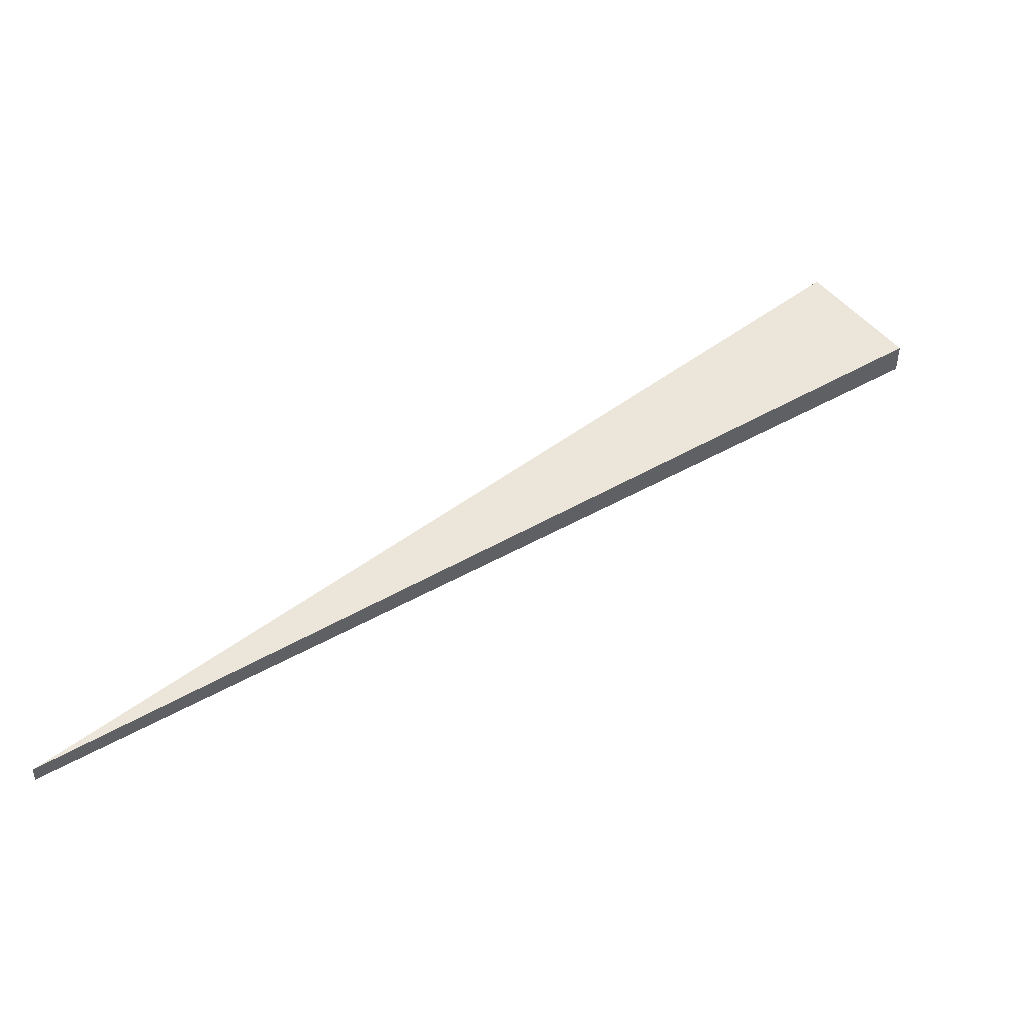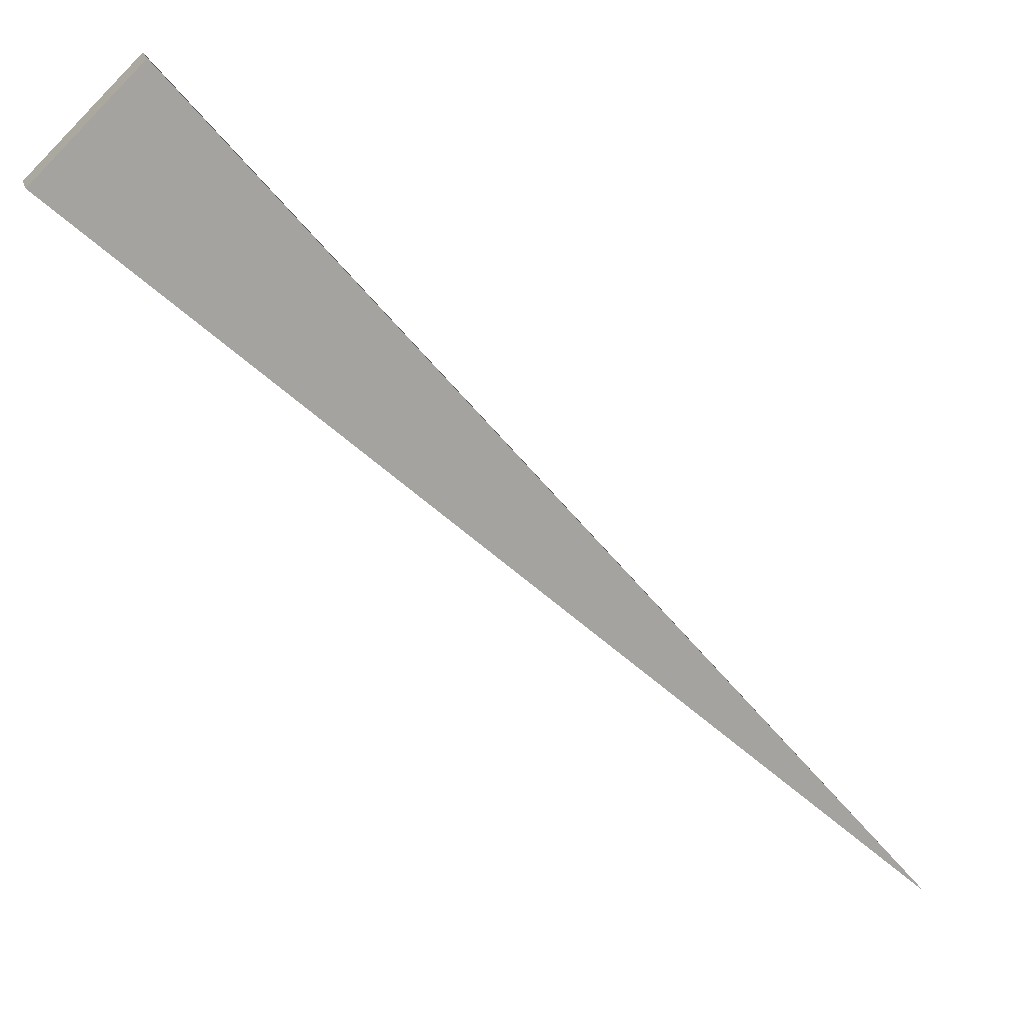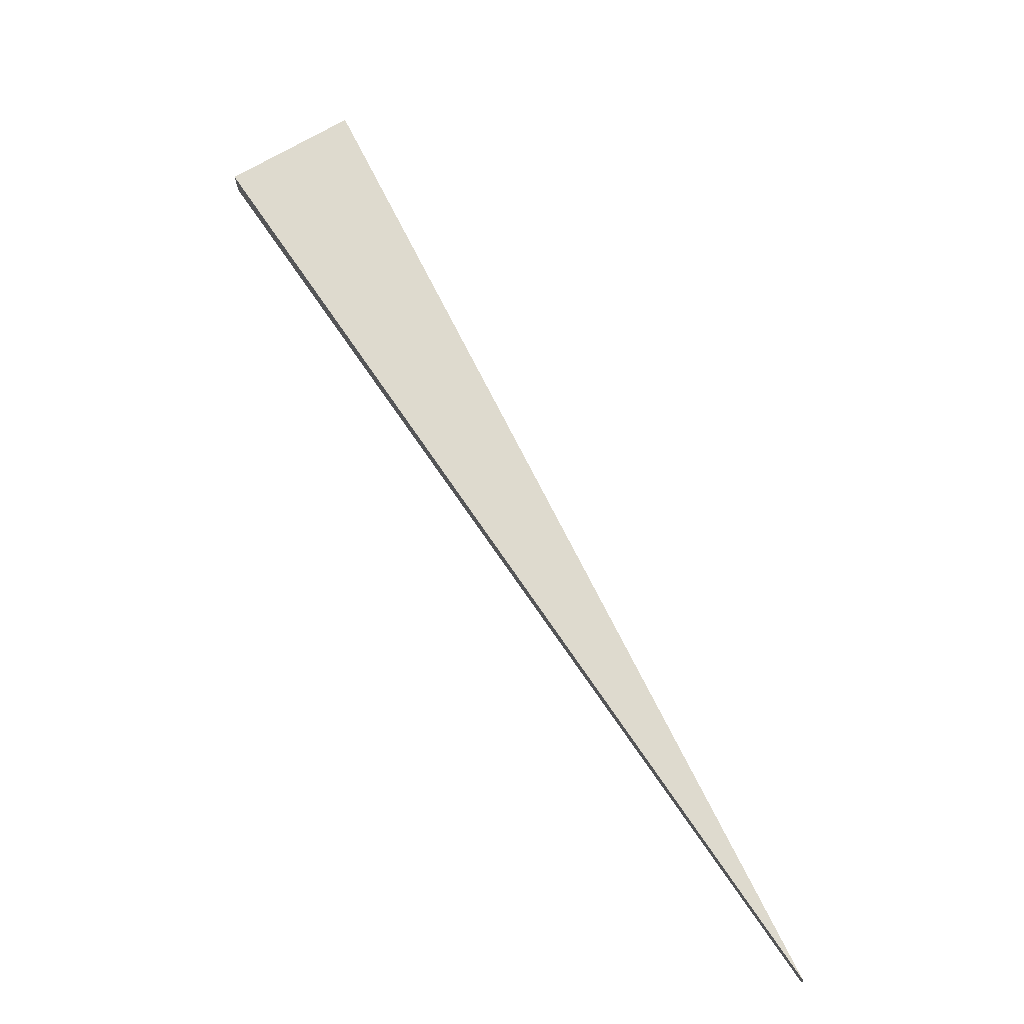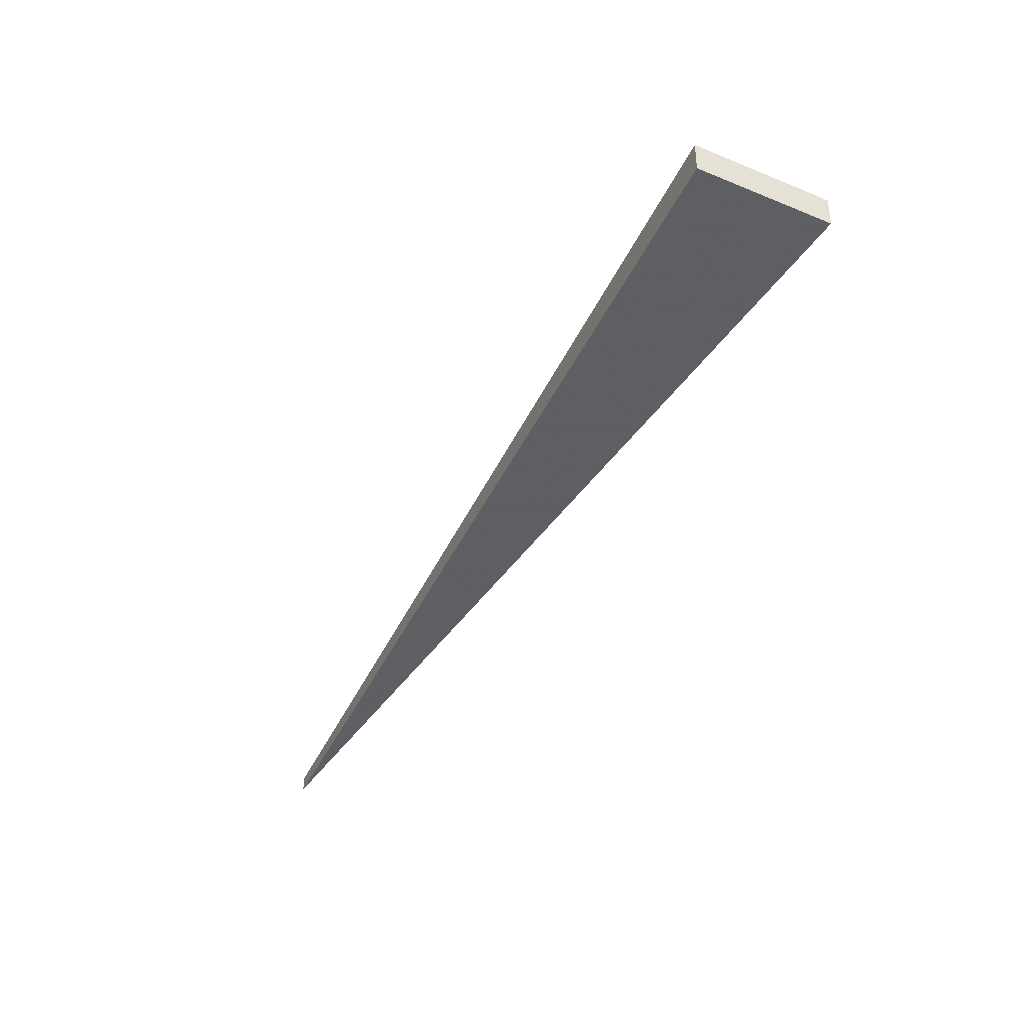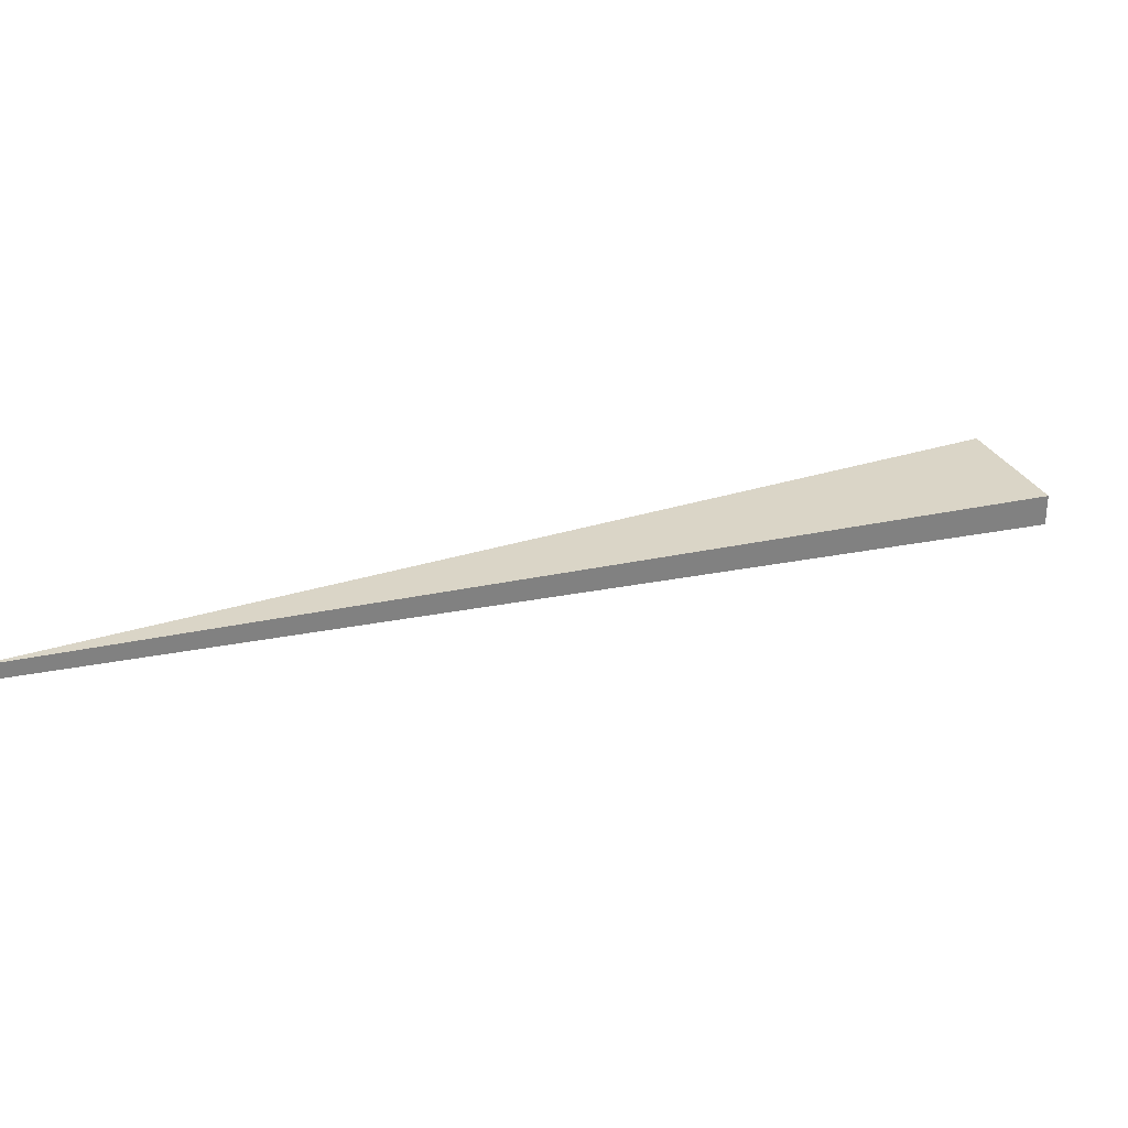
<metadata>
{"format":"obj","ext":"obj","renderer":"f3d","projection":"perspective","resolution":1024,"background":"white","views":[{"elev":47.5,"azim":8.4,"up":"+Z"},{"elev":16.8,"azim":166.8,"up":"+Y"},{"elev":70.8,"azim":-75.2,"up":"+Z"},{"elev":-42.2,"azim":107.8,"up":"+Z"},{"elev":29.0,"azim":23.9,"up":"+Z"}]}
</metadata>
<code>
o 7955
v 2175 1865 13.68
v 2175 1865 13.68
v 2175 1865 13.67
v 2175 1865 13.68
v 2175 1865 13.67
v 2175 1865 13.68
v 2175 1865 13.68
v 2175 1865 13.67
v 2175 1865 13.68
v 2175 1865 13.68
v 2175 1865 13.68
v 2175 1865 13.67
v 2175 1865 13.67
v 2175 1865 13.67
v 2175 1865 13.67
f 1 2 3
f 3 4 5
f 1 6 7
f 2 6 8
f 9 8 5
f 10 8 11
f 12 13 10
f 12 14 15

</code>
